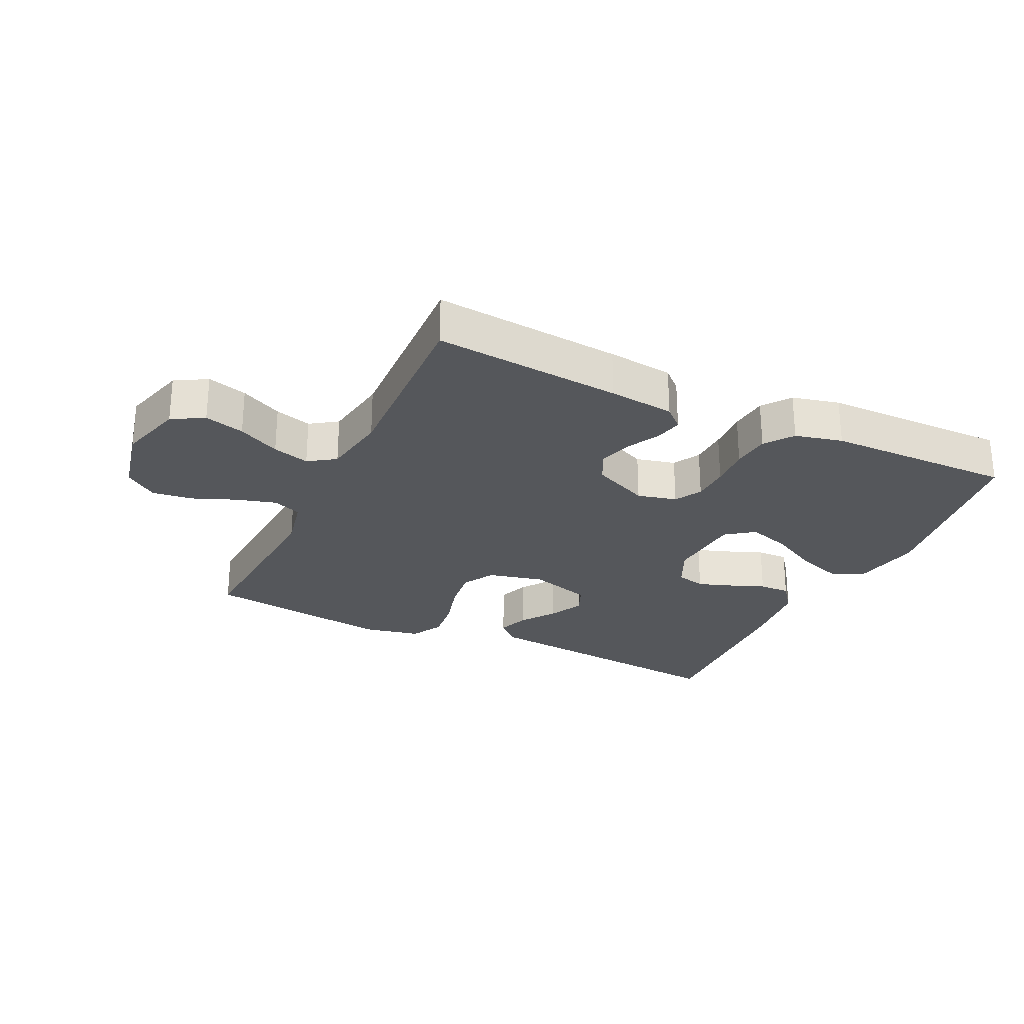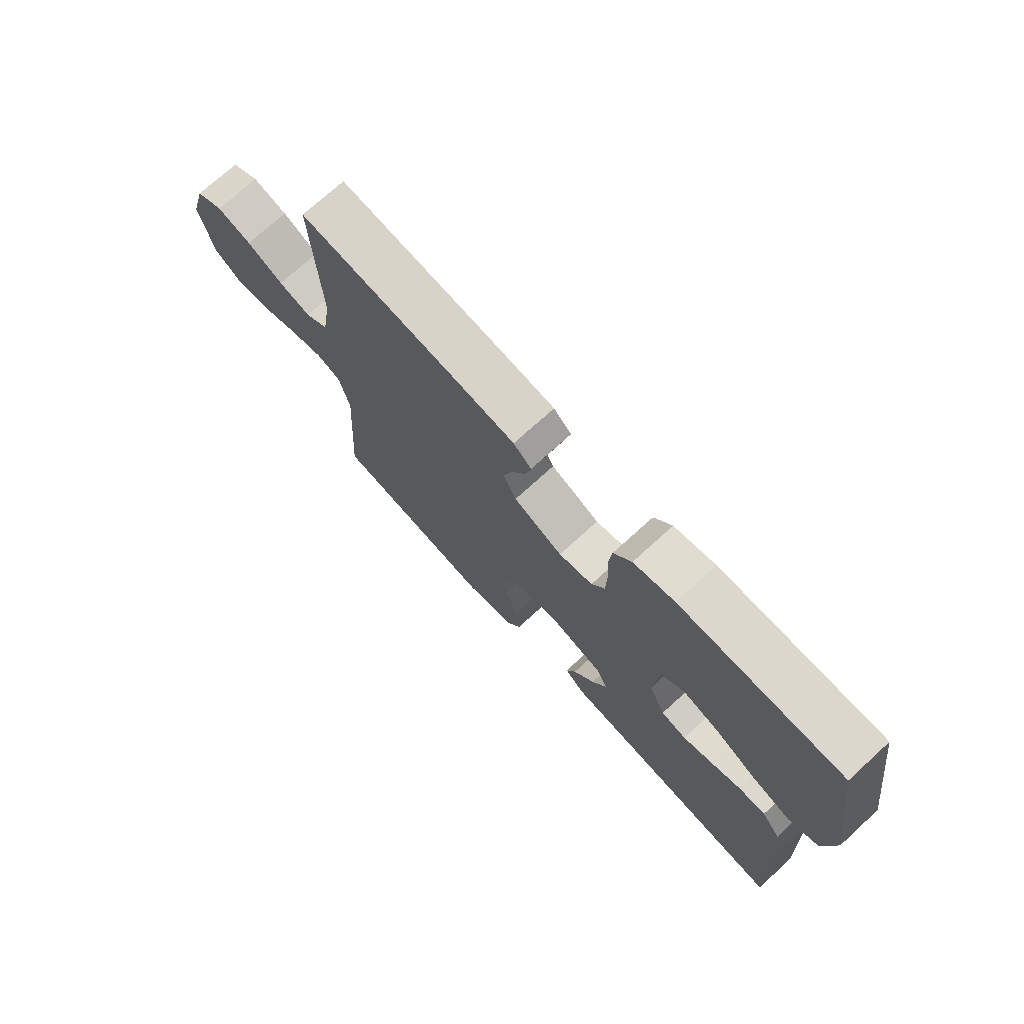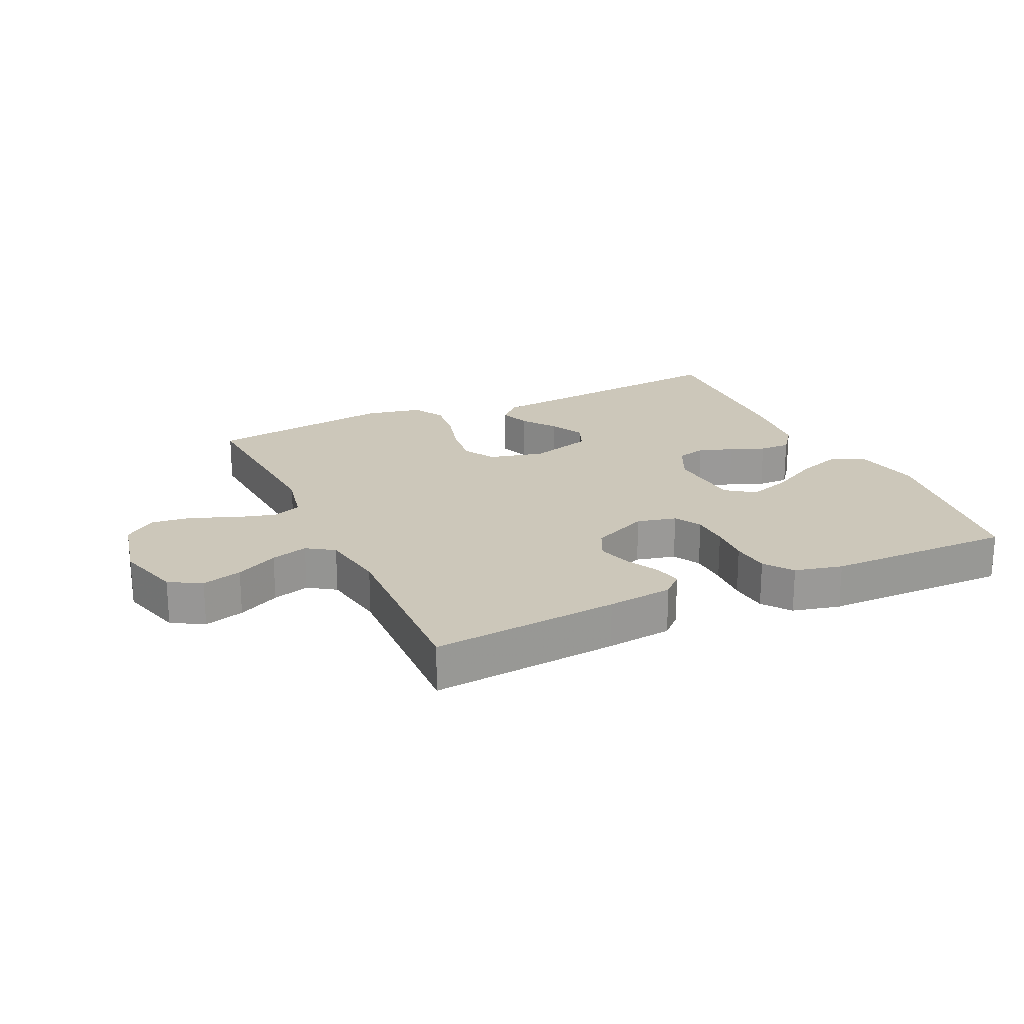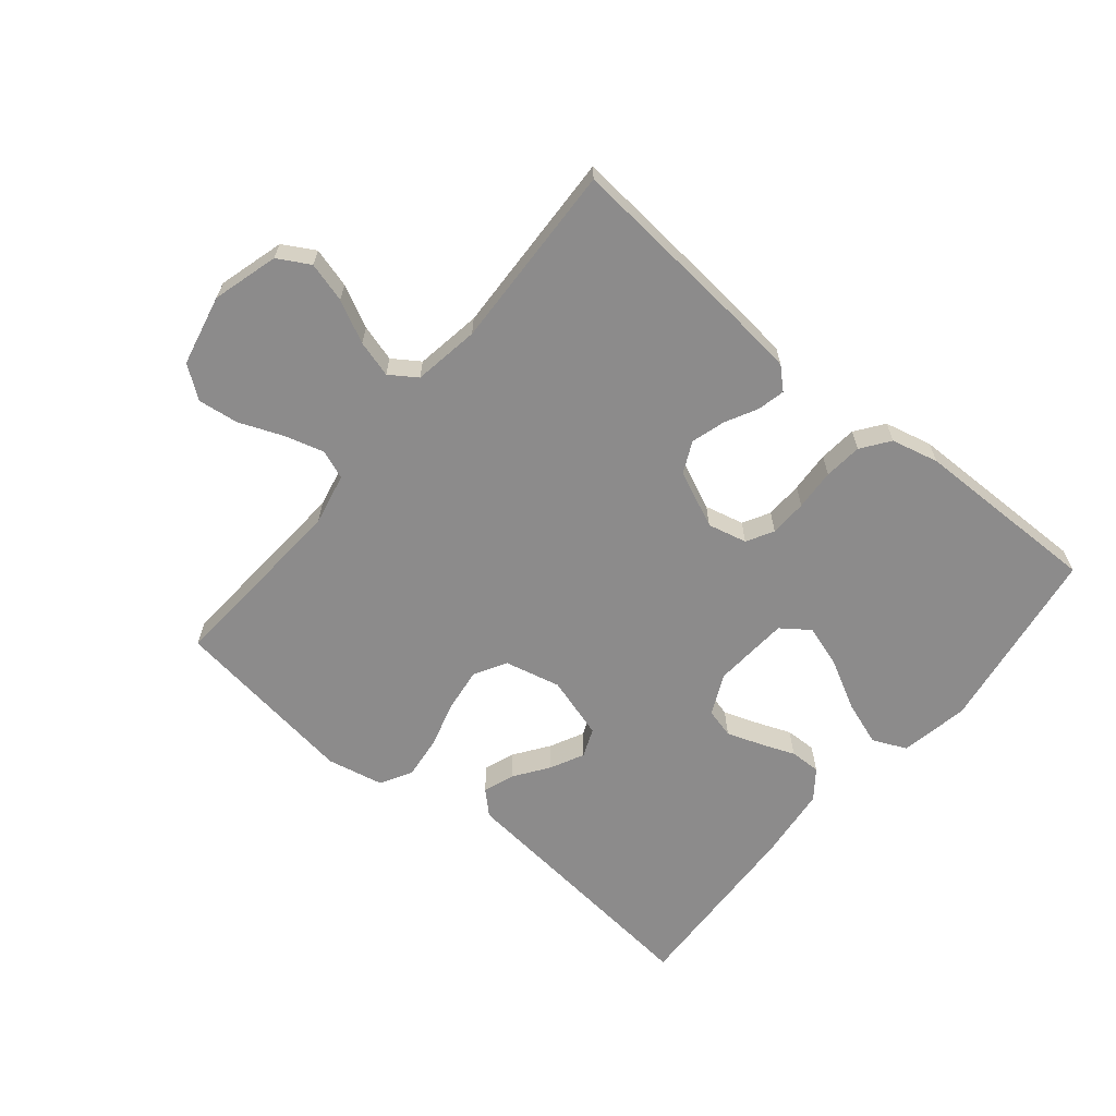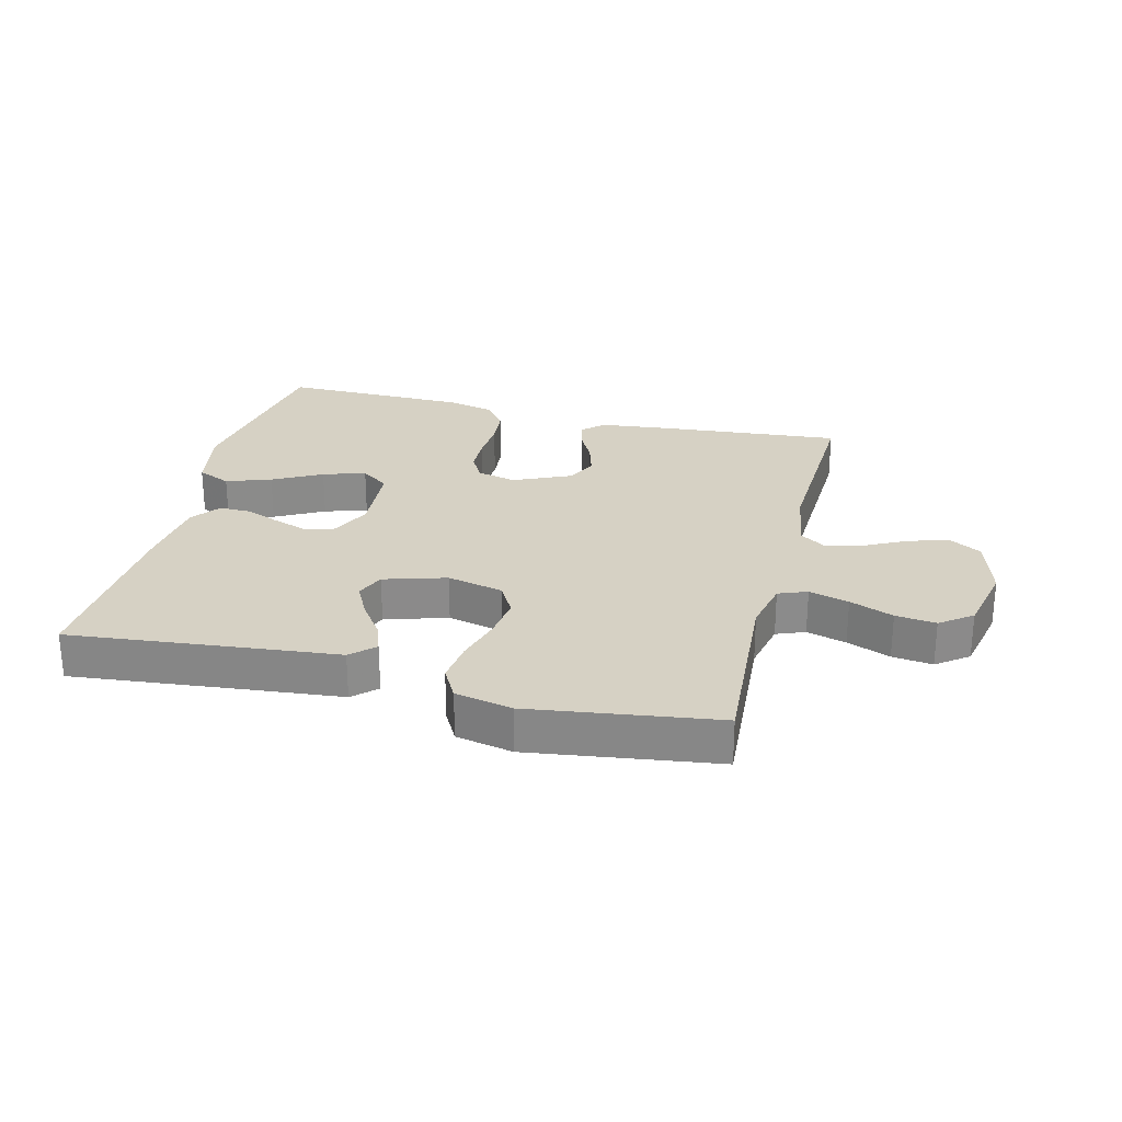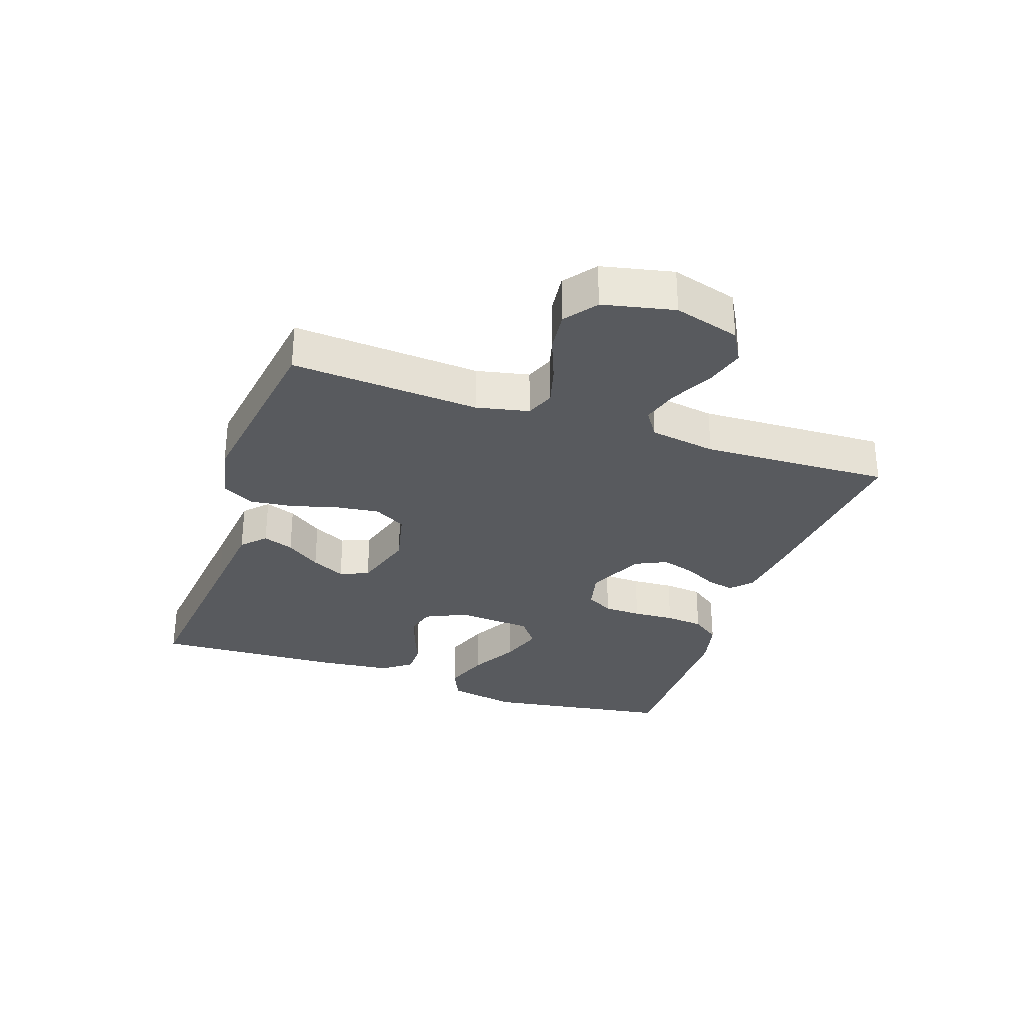
<metadata>
{"format":"obj","ext":"obj","renderer":"f3d","projection":"perspective","resolution":1024,"background":"white","views":[{"elev":-26.6,"azim":-25.4,"up":"+Y"},{"elev":73.2,"azim":47.6,"up":"+Z"},{"elev":21.3,"azim":-25.0,"up":"+Y"},{"elev":-64.0,"azim":-39.6,"up":"+Y"},{"elev":26.6,"azim":-165.9,"up":"+Y"},{"elev":-30.5,"azim":-109.0,"up":"+Y"}]}
</metadata>
<code>
v -0.5 0.07 0.5
v -0.2 0.07 0.473
v -0.095 0.07 0.461
v -0.062 0.07 0.43
v -0.072 0.07 0.386
v -0.099 0.07 0.334
v -0.115 0.07 0.28
v -0.091 0.07 0.23
v 0 0.07 0.189
v 0.063 0.07 0.204
v 0.087 0.07 0.247
v 0.089 0.07 0.307
v 0.085 0.07 0.373
v 0.091 0.07 0.434
v 0.124 0.07 0.479
v 0.2 0.07 0.497
v 0.5 0.07 0.5
v 0.546 0.07 0.2
v 0.525 0.07 0.09
v 0.471 0.07 0.066
v 0.399 0.07 0.091
v 0.321 0.07 0.133
v 0.253 0.07 0.155
v 0.208 0.07 0.122
v 0.199 0.07 0
v 0.23 0.07 -0.066
v 0.277 0.07 -0.078
v 0.332 0.07 -0.059
v 0.388 0.07 -0.037
v 0.438 0.07 -0.036
v 0.473 0.07 -0.082
v 0.486 0.07 -0.2
v 0.5 0.07 -0.5
v 0.2 0.07 -0.469
v 0.072 0.07 -0.456
v 0.035 0.07 -0.421
v 0.053 0.07 -0.372
v 0.092 0.07 -0.317
v 0.119 0.07 -0.263
v 0.1 0.07 -0.217
v 0 0.07 -0.187
v -0.09 0.07 -0.208
v -0.119 0.07 -0.259
v -0.11 0.07 -0.329
v -0.089 0.07 -0.404
v -0.081 0.07 -0.472
v -0.109 0.07 -0.523
v -0.2 0.07 -0.542
v -0.5 0.07 -0.5
v -0.48 0.07 -0.2
v -0.498 0.07 -0.116
v -0.544 0.07 -0.098
v -0.608 0.07 -0.116
v -0.678 0.07 -0.144
v -0.743 0.07 -0.152
v -0.794 0.07 -0.114
v -0.819 0.07 0
v -0.789 0.07 0.105
v -0.738 0.07 0.134
v -0.674 0.07 0.116
v -0.607 0.07 0.082
v -0.548 0.07 0.065
v -0.505 0.07 0.094
v -0.488 0.07 0.2
v -0.5 0 0.5
v -0.2 0 0.473
v -0.095 0 0.461
v -0.062 0 0.43
v -0.072 0 0.386
v -0.099 0 0.334
v -0.115 0 0.28
v -0.091 0 0.23
v 0 0 0.189
v 0.063 0 0.204
v 0.087 0 0.247
v 0.089 0 0.307
v 0.085 0 0.373
v 0.091 0 0.434
v 0.124 0 0.479
v 0.2 0 0.497
v 0.5 0 0.5
v 0.546 0 0.2
v 0.525 0 0.09
v 0.471 0 0.066
v 0.399 0 0.091
v 0.321 0 0.133
v 0.253 0 0.155
v 0.208 0 0.122
v 0.199 0 0
v 0.23 0 -0.066
v 0.277 0 -0.078
v 0.332 0 -0.059
v 0.388 0 -0.037
v 0.438 0 -0.036
v 0.473 0 -0.082
v 0.486 0 -0.2
v 0.5 0 -0.5
v 0.2 0 -0.469
v 0.072 0 -0.456
v 0.035 0 -0.421
v 0.053 0 -0.372
v 0.092 0 -0.317
v 0.119 0 -0.263
v 0.1 0 -0.217
v 0 0 -0.187
v -0.09 0 -0.208
v -0.119 0 -0.259
v -0.11 0 -0.329
v -0.089 0 -0.404
v -0.081 0 -0.472
v -0.109 0 -0.523
v -0.2 0 -0.542
v -0.5 0 -0.5
v -0.48 0 -0.2
v -0.498 0 -0.116
v -0.544 0 -0.098
v -0.608 0 -0.116
v -0.678 0 -0.144
v -0.743 0 -0.152
v -0.794 0 -0.114
v -0.819 0 0
v -0.789 0 0.105
v -0.738 0 0.134
v -0.674 0 0.116
v -0.607 0 0.082
v -0.548 0 0.065
v -0.505 0 0.094
v -0.488 0 0.2
f 58 59 60 61
f 58 61 62
f 57 58 62
f 56 57 62
f 53 54 55 56
f 52 53 56 62
f 51 52 62 63
f 47 48 49 50
f 44 45 46 47
f 43 44 47 50
f 42 43 50 51
f 35 36 37 38
f 34 35 38 39
f 33 34 39
f 32 33 39 40
f 28 29 30 31
f 27 28 31 32
f 26 27 32 40
f 19 20 21 22
f 19 22 23
f 18 19 23
f 17 18 23
f 16 17 23 24
f 12 13 14 15
f 11 12 15 16
f 3 4 5 6
f 3 6 7
f 64 1 2 3
f 64 3 7
f 63 64 7 8
f 41 42 51 63
f 41 63 8 9
f 25 26 40 41
f 25 41 9 10
f 11 16 24 25
f 10 11 25
f 125 124 123 122
f 126 125 122
f 126 122 121
f 126 121 120
f 120 119 118 117
f 126 120 117 116
f 127 126 116 115
f 114 113 112 111
f 111 110 109 108
f 114 111 108 107
f 115 114 107 106
f 102 101 100 99
f 103 102 99 98
f 103 98 97
f 104 103 97 96
f 95 94 93 92
f 96 95 92 91
f 104 96 91 90
f 86 85 84 83
f 87 86 83
f 87 83 82
f 87 82 81
f 88 87 81 80
f 79 78 77 76
f 80 79 76 75
f 70 69 68 67
f 71 70 67
f 67 66 65 128
f 71 67 128
f 72 71 128 127
f 127 115 106 105
f 73 72 127 105
f 105 104 90 89
f 74 73 105 89
f 89 88 80 75
f 89 75 74
f 1 65 66 2
f 2 66 67 3
f 3 67 68 4
f 4 68 69 5
f 5 69 70 6
f 6 70 71 7
f 7 71 72 8
f 8 72 73 9
f 9 73 74 10
f 10 74 75 11
f 11 75 76 12
f 12 76 77 13
f 13 77 78 14
f 14 78 79 15
f 15 79 80 16
f 16 80 81 17
f 17 81 82 18
f 18 82 83 19
f 19 83 84 20
f 20 84 85 21
f 21 85 86 22
f 22 86 87 23
f 23 87 88 24
f 24 88 89 25
f 25 89 90 26
f 26 90 91 27
f 27 91 92 28
f 28 92 93 29
f 29 93 94 30
f 30 94 95 31
f 31 95 96 32
f 32 96 97 33
f 33 97 98 34
f 34 98 99 35
f 35 99 100 36
f 36 100 101 37
f 37 101 102 38
f 38 102 103 39
f 39 103 104 40
f 40 104 105 41
f 41 105 106 42
f 42 106 107 43
f 43 107 108 44
f 44 108 109 45
f 45 109 110 46
f 46 110 111 47
f 47 111 112 48
f 48 112 113 49
f 49 113 114 50
f 50 114 115 51
f 51 115 116 52
f 52 116 117 53
f 53 117 118 54
f 54 118 119 55
f 55 119 120 56
f 56 120 121 57
f 57 121 122 58
f 58 122 123 59
f 59 123 124 60
f 60 124 125 61
f 61 125 126 62
f 62 126 127 63
f 63 127 128 64
f 64 128 65 1

</code>
